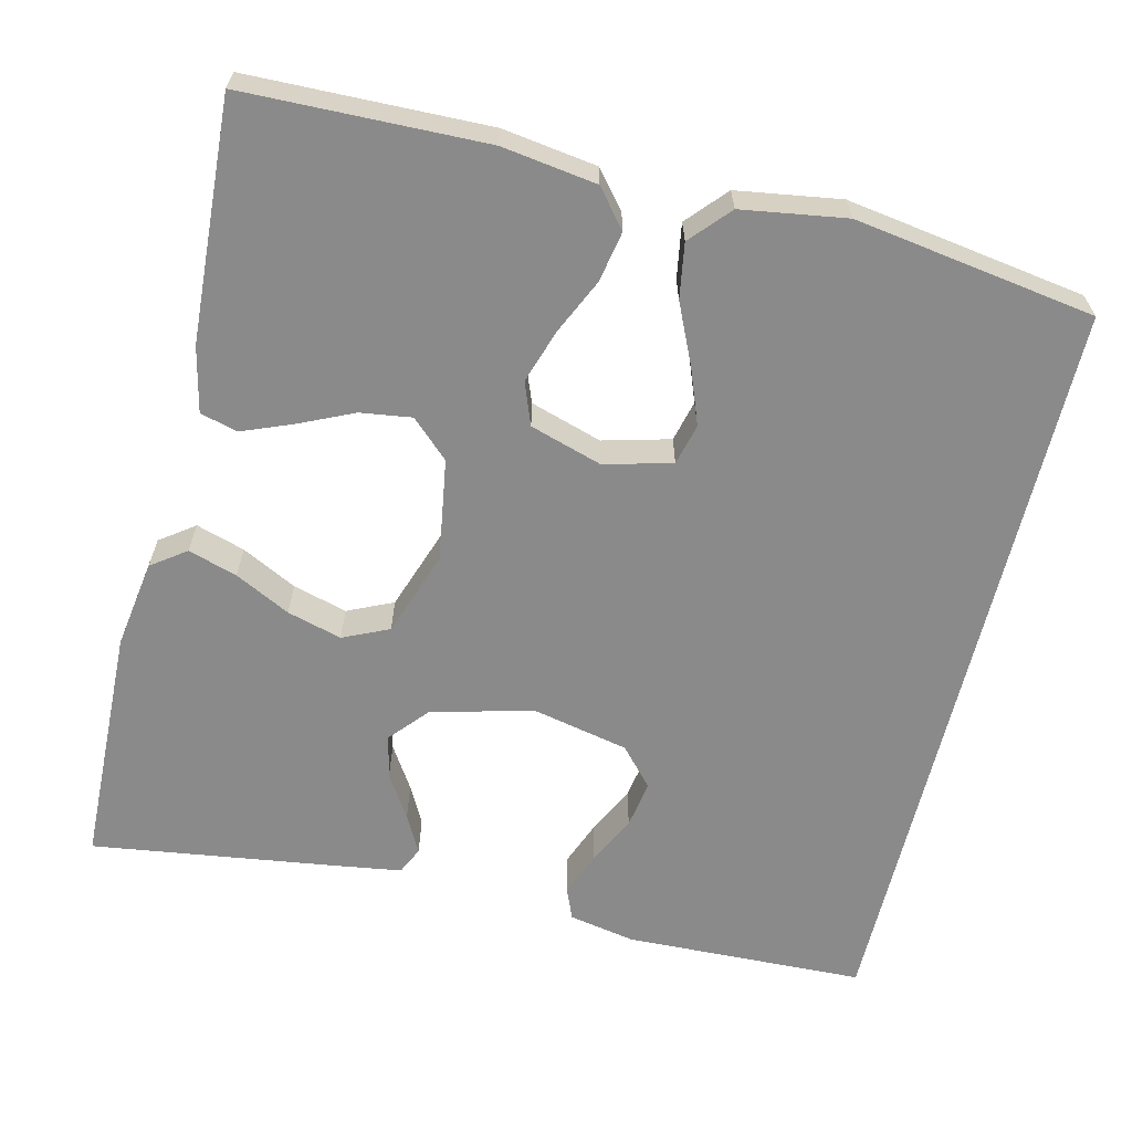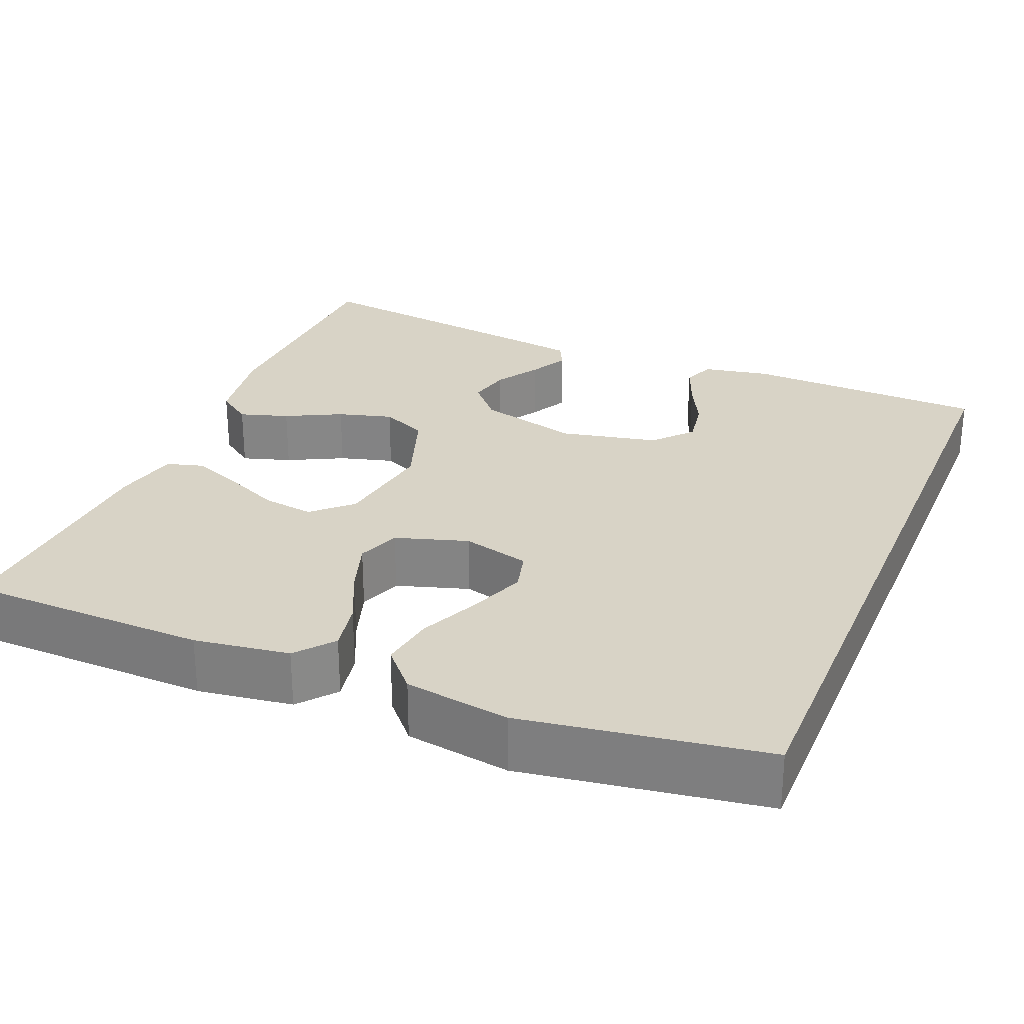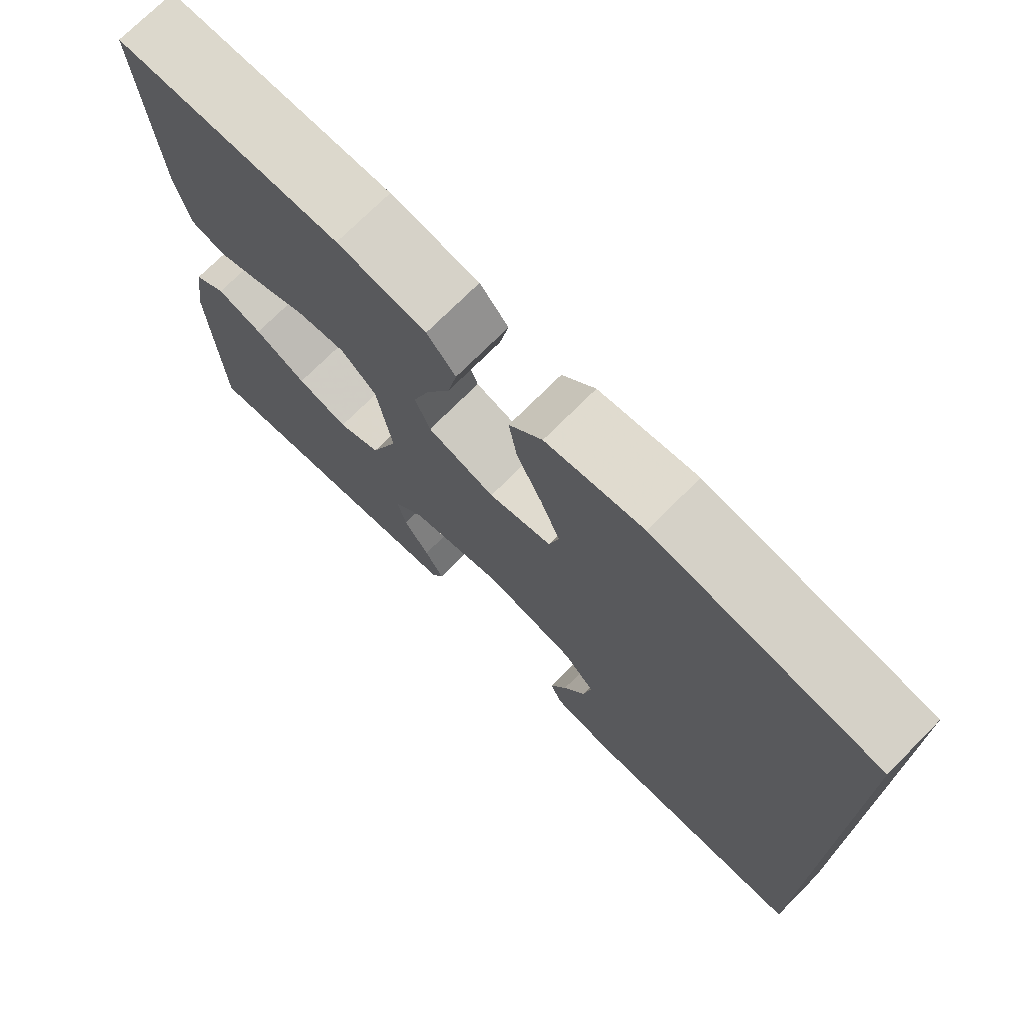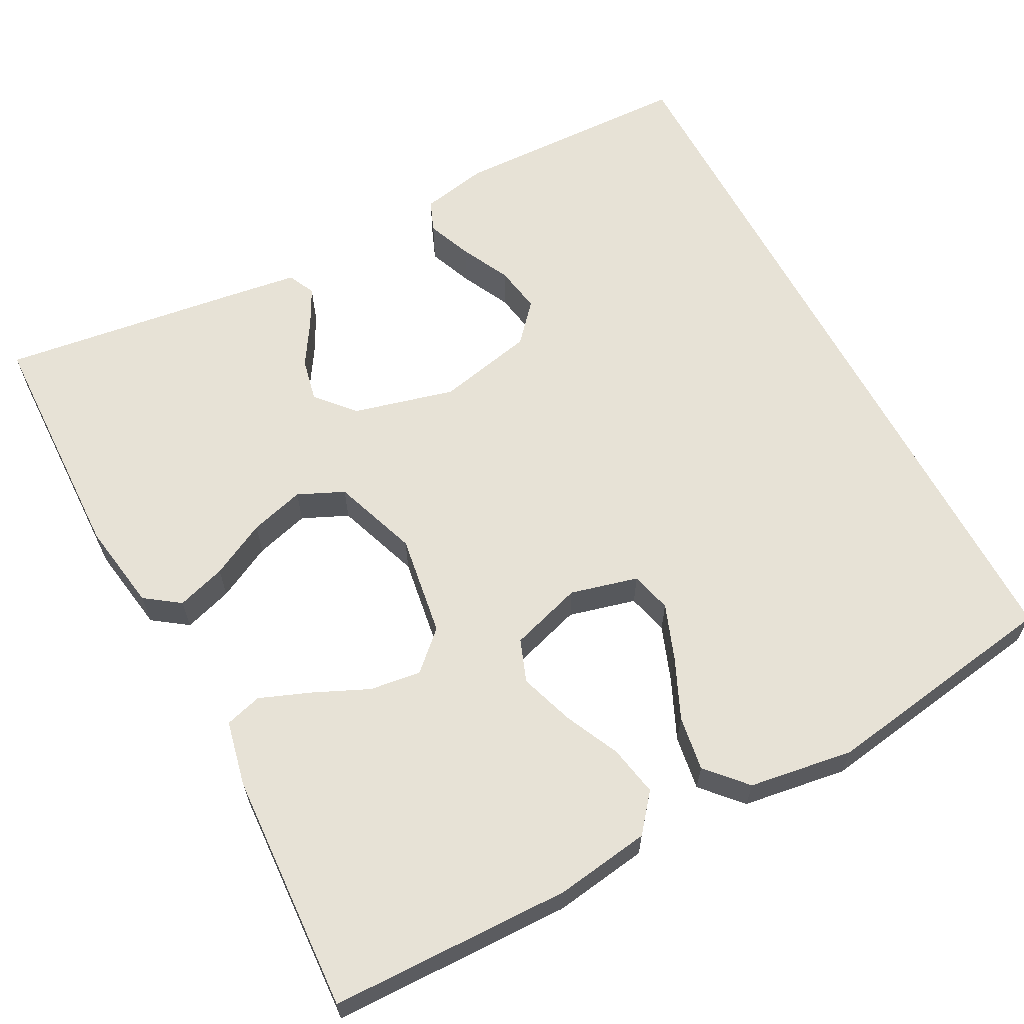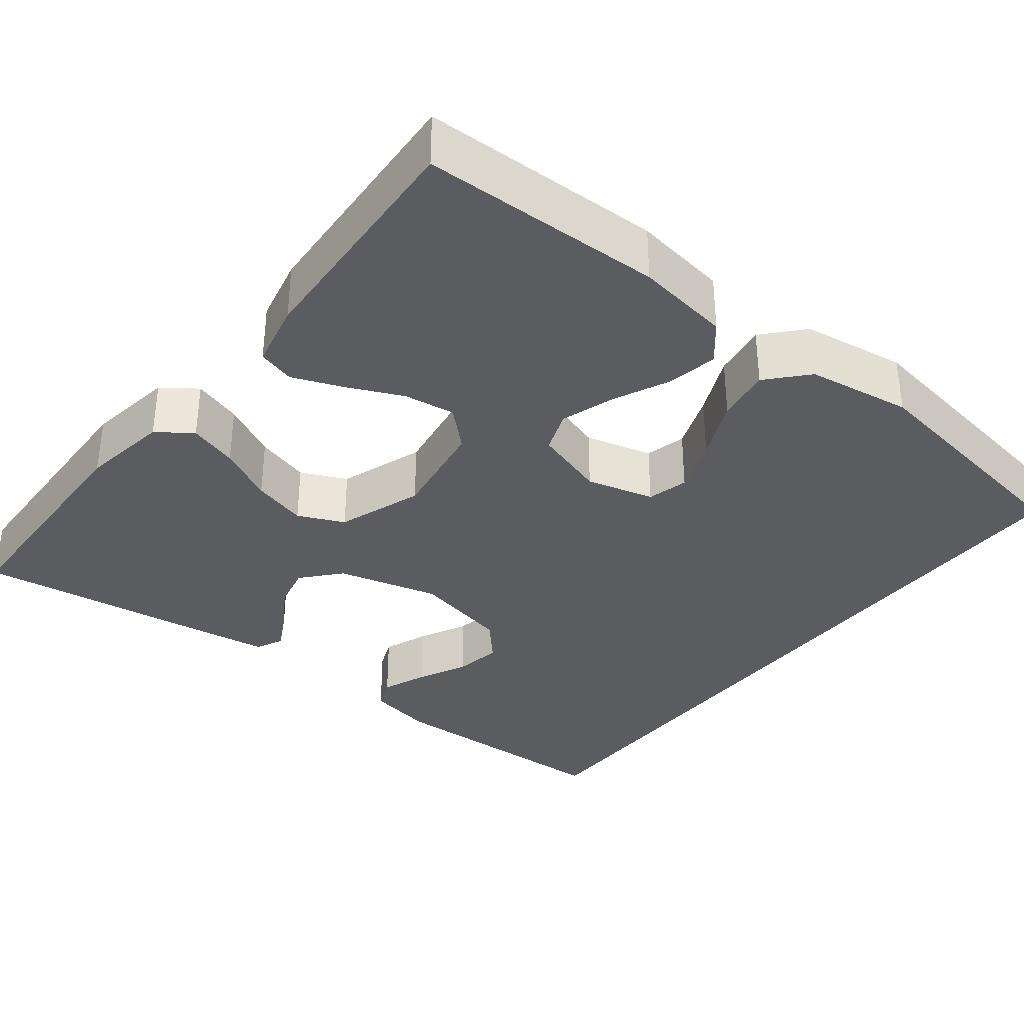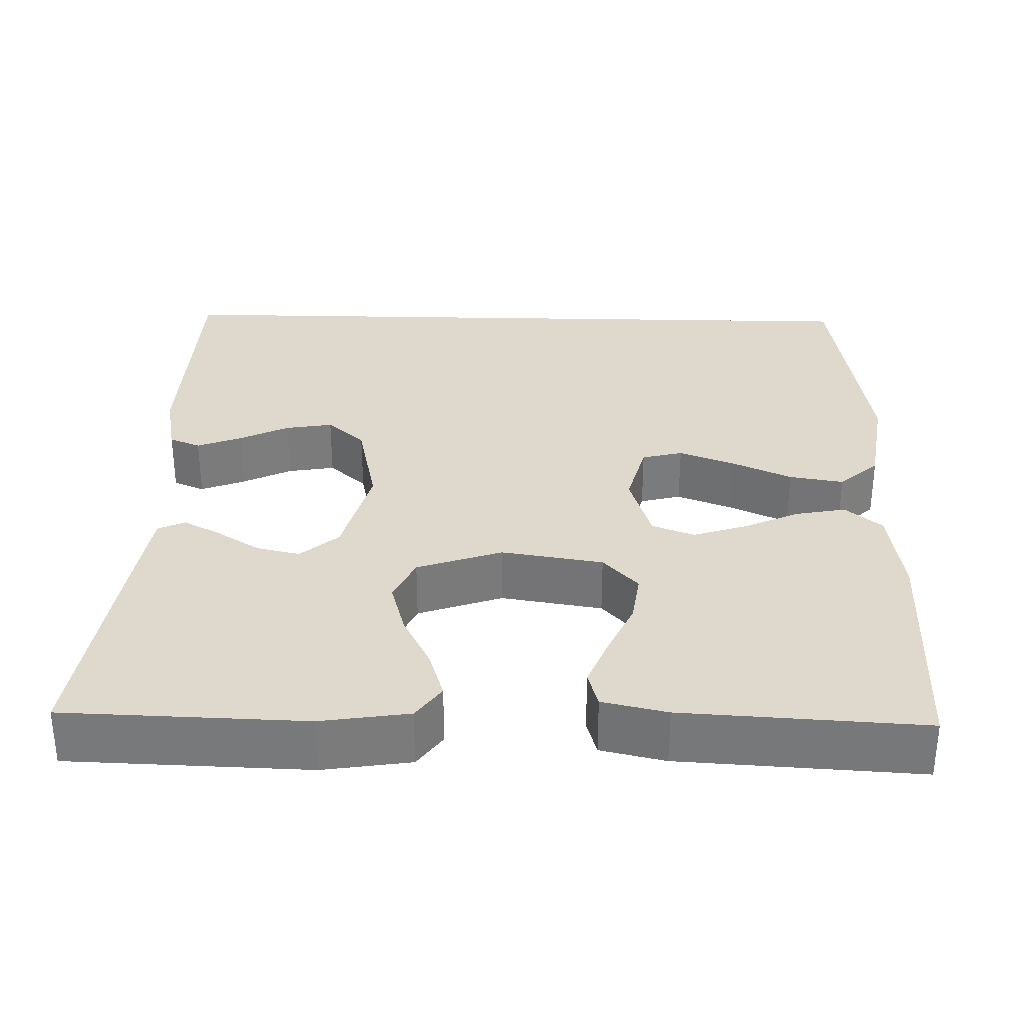
<metadata>
{"format":"obj","ext":"obj","renderer":"f3d","projection":"perspective","resolution":1024,"background":"white","views":[{"elev":-63.5,"azim":-13.5,"up":"+Y"},{"elev":27.8,"azim":22.4,"up":"+Y"},{"elev":73.4,"azim":44.9,"up":"+Z"},{"elev":63.0,"azim":-28.1,"up":"+Y"},{"elev":-34.8,"azim":-38.2,"up":"+Y"},{"elev":32.0,"azim":-88.6,"up":"+Y"}]}
</metadata>
<code>
v 0.5 0.07 0.472
v 0.5 0.07 -0.47
v 0.2 0.07 -0.48
v 0.117 0.07 -0.464
v 0.101 0.07 -0.425
v 0.123 0.07 -0.369
v 0.153 0.07 -0.308
v 0.163 0.07 -0.249
v 0.121 0.07 -0.202
v 0 0.07 -0.176
v -0.126 0.07 -0.209
v -0.167 0.07 -0.256
v -0.155 0.07 -0.31
v -0.121 0.07 -0.364
v -0.096 0.07 -0.411
v -0.112 0.07 -0.445
v -0.2 0.07 -0.458
v -0.5 0.07 -0.5
v -0.509 0.07 -0.2
v -0.492 0.07 -0.09
v -0.449 0.07 -0.059
v -0.388 0.07 -0.078
v -0.319 0.07 -0.113
v -0.251 0.07 -0.132
v -0.194 0.07 -0.106
v -0.157 0.07 0
v -0.177 0.07 0.127
v -0.224 0.07 0.171
v -0.288 0.07 0.162
v -0.356 0.07 0.131
v -0.419 0.07 0.106
v -0.465 0.07 0.119
v -0.483 0.07 0.2
v -0.5 0.07 0.5
v -0.2 0.07 0.507
v -0.082 0.07 0.49
v -0.044 0.07 0.444
v -0.056 0.07 0.381
v -0.088 0.07 0.312
v -0.11 0.07 0.245
v -0.09 0.07 0.192
v 0 0.07 0.164
v 0.084 0.07 0.186
v 0.097 0.07 0.237
v 0.071 0.07 0.306
v 0.037 0.07 0.381
v 0.026 0.07 0.449
v 0.07 0.07 0.498
v 0.2 0.07 0.518
v 0.5 0 0.472
v 0.5 0 -0.47
v 0.2 0 -0.48
v 0.117 0 -0.464
v 0.101 0 -0.425
v 0.123 0 -0.369
v 0.153 0 -0.308
v 0.163 0 -0.249
v 0.121 0 -0.202
v 0 0 -0.176
v -0.126 0 -0.209
v -0.167 0 -0.256
v -0.155 0 -0.31
v -0.121 0 -0.364
v -0.096 0 -0.411
v -0.112 0 -0.445
v -0.2 0 -0.458
v -0.5 0 -0.5
v -0.509 0 -0.2
v -0.492 0 -0.09
v -0.449 0 -0.059
v -0.388 0 -0.078
v -0.319 0 -0.113
v -0.251 0 -0.132
v -0.194 0 -0.106
v -0.157 0 0
v -0.177 0 0.127
v -0.224 0 0.171
v -0.288 0 0.162
v -0.356 0 0.131
v -0.419 0 0.106
v -0.465 0 0.119
v -0.483 0 0.2
v -0.5 0 0.5
v -0.2 0 0.507
v -0.082 0 0.49
v -0.044 0 0.444
v -0.056 0 0.381
v -0.088 0 0.312
v -0.11 0 0.245
v -0.09 0 0.192
v 0 0 0.164
v 0.084 0 0.186
v 0.097 0 0.237
v 0.071 0 0.306
v 0.037 0 0.381
v 0.026 0 0.449
v 0.07 0 0.498
v 0.2 0 0.518
f 49 1 2
f 48 49 2
f 47 48 2
f 46 47 2
f 45 46 2
f 44 45 2
f 43 44 2
f 42 43 2
f 41 42 2
f 37 38 39
f 36 37 39
f 35 36 39
f 34 35 39
f 33 34 39
f 32 33 39
f 31 32 39
f 30 31 39
f 29 30 39
f 28 29 39 40
f 27 28 40 41
f 21 22 23
f 20 21 23
f 19 20 23
f 18 19 23
f 17 18 23
f 16 17 23
f 15 16 23
f 14 15 23
f 13 14 23
f 12 13 23 24
f 11 12 24 25
f 5 6 7
f 4 5 7
f 3 4 7
f 2 3 7
f 2 7 8
f 26 27 41 2
f 10 11 25 26
f 9 10 26
f 2 8 9
f 2 9 26
f 51 50 98
f 51 98 97
f 51 97 96
f 51 96 95
f 51 95 94
f 51 94 93
f 51 93 92
f 51 92 91
f 51 91 90
f 88 87 86
f 88 86 85
f 88 85 84
f 88 84 83
f 88 83 82
f 88 82 81
f 88 81 80
f 88 80 79
f 88 79 78
f 89 88 78 77
f 90 89 77 76
f 72 71 70
f 72 70 69
f 72 69 68
f 72 68 67
f 72 67 66
f 72 66 65
f 72 65 64
f 72 64 63
f 72 63 62
f 73 72 62 61
f 74 73 61 60
f 56 55 54
f 56 54 53
f 56 53 52
f 56 52 51
f 57 56 51
f 51 90 76 75
f 75 74 60 59
f 75 59 58
f 58 57 51
f 75 58 51
f 1 50 51 2
f 2 51 52 3
f 3 52 53 4
f 4 53 54 5
f 5 54 55 6
f 6 55 56 7
f 7 56 57 8
f 8 57 58 9
f 9 58 59 10
f 10 59 60 11
f 11 60 61 12
f 12 61 62 13
f 13 62 63 14
f 14 63 64 15
f 15 64 65 16
f 16 65 66 17
f 17 66 67 18
f 18 67 68 19
f 19 68 69 20
f 20 69 70 21
f 21 70 71 22
f 22 71 72 23
f 23 72 73 24
f 24 73 74 25
f 25 74 75 26
f 26 75 76 27
f 27 76 77 28
f 28 77 78 29
f 29 78 79 30
f 30 79 80 31
f 31 80 81 32
f 32 81 82 33
f 33 82 83 34
f 34 83 84 35
f 35 84 85 36
f 36 85 86 37
f 37 86 87 38
f 38 87 88 39
f 39 88 89 40
f 40 89 90 41
f 41 90 91 42
f 42 91 92 43
f 43 92 93 44
f 44 93 94 45
f 45 94 95 46
f 46 95 96 47
f 47 96 97 48
f 48 97 98 49
f 49 98 50 1

</code>
